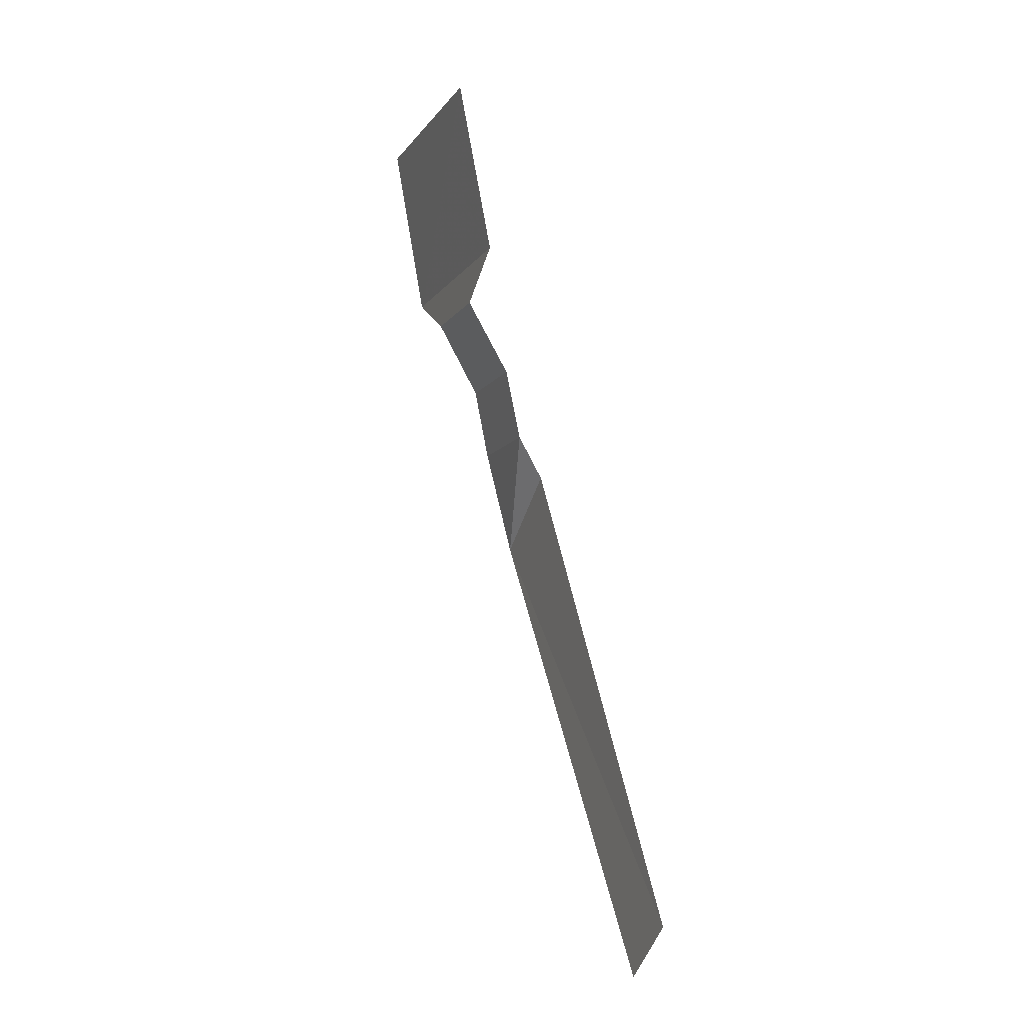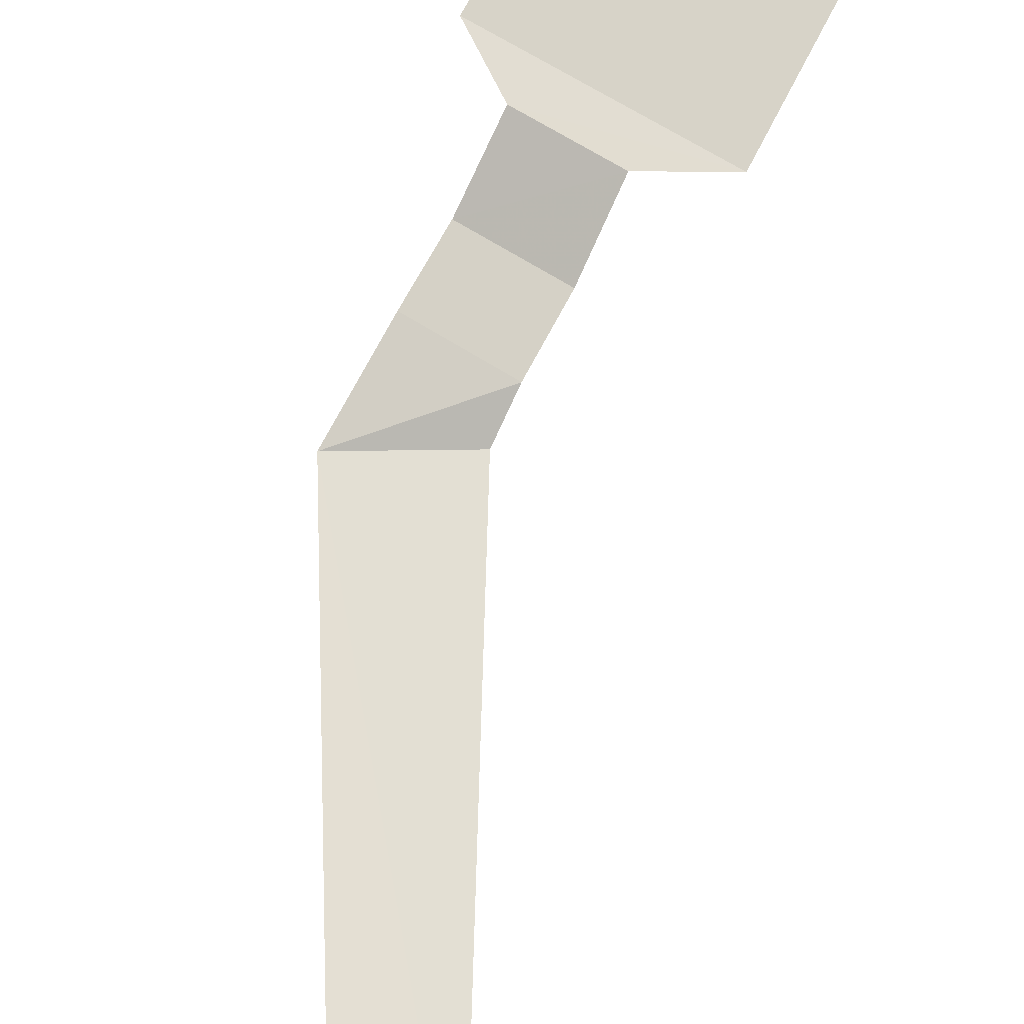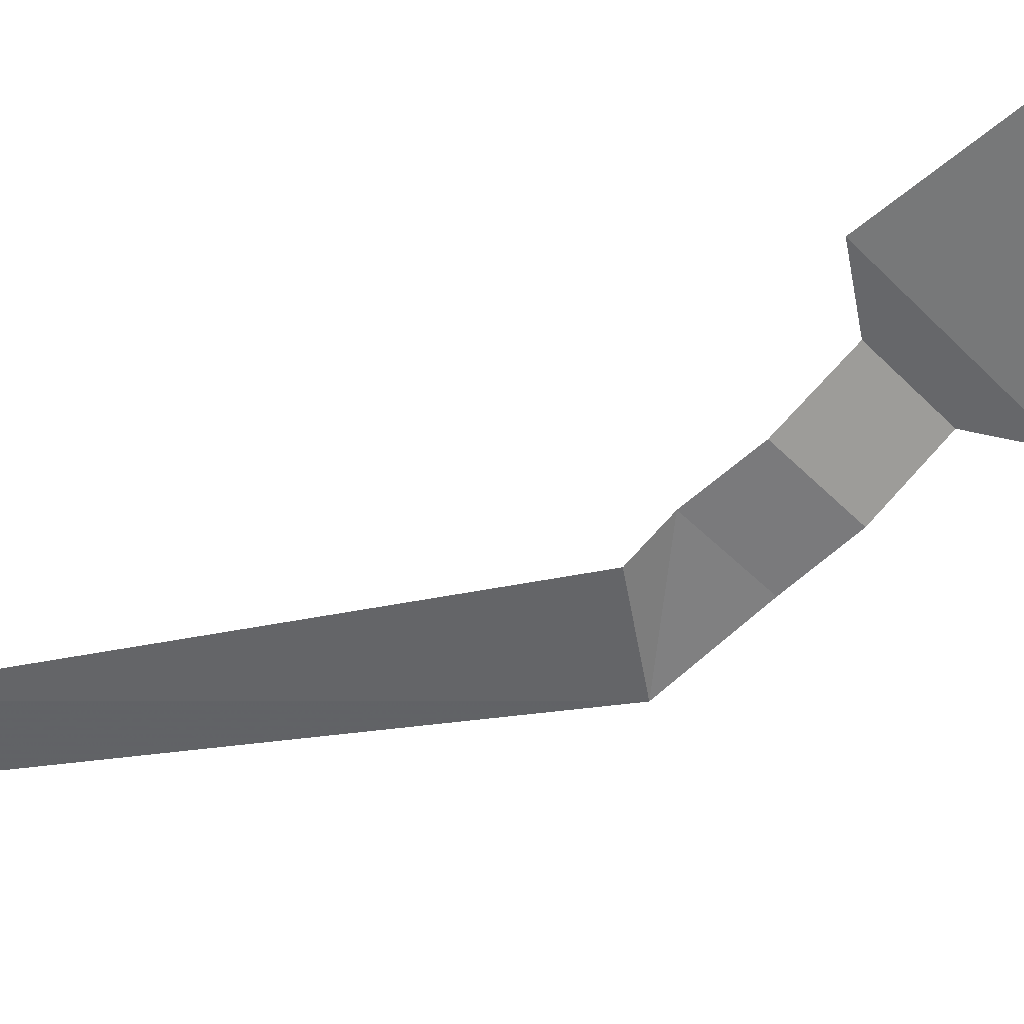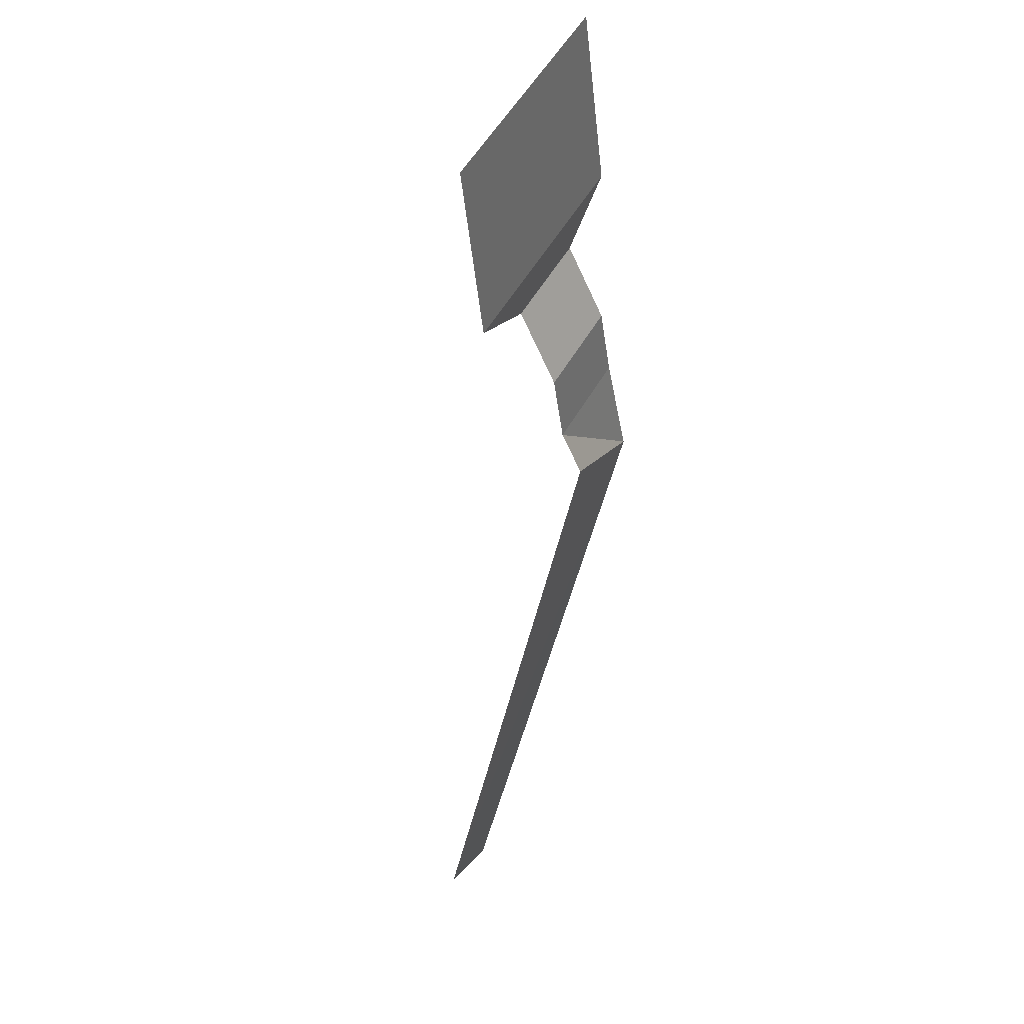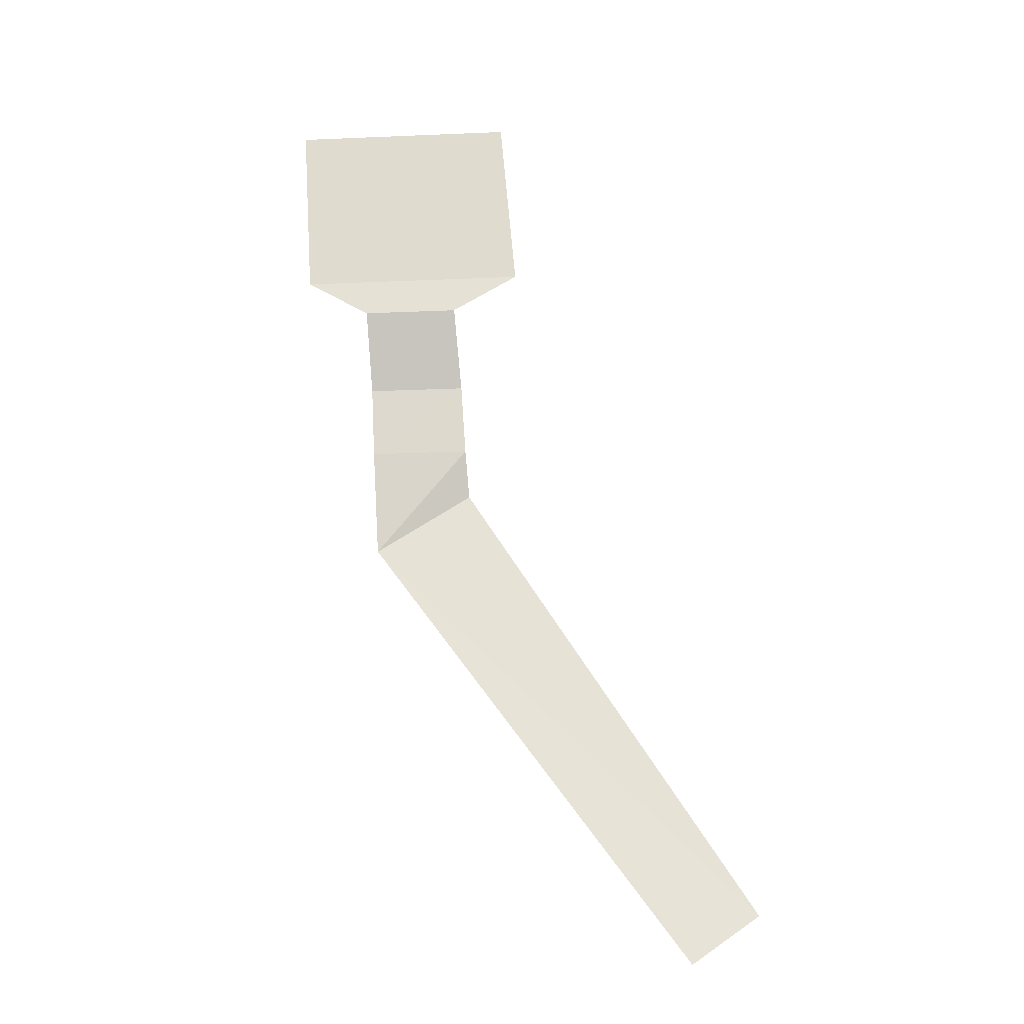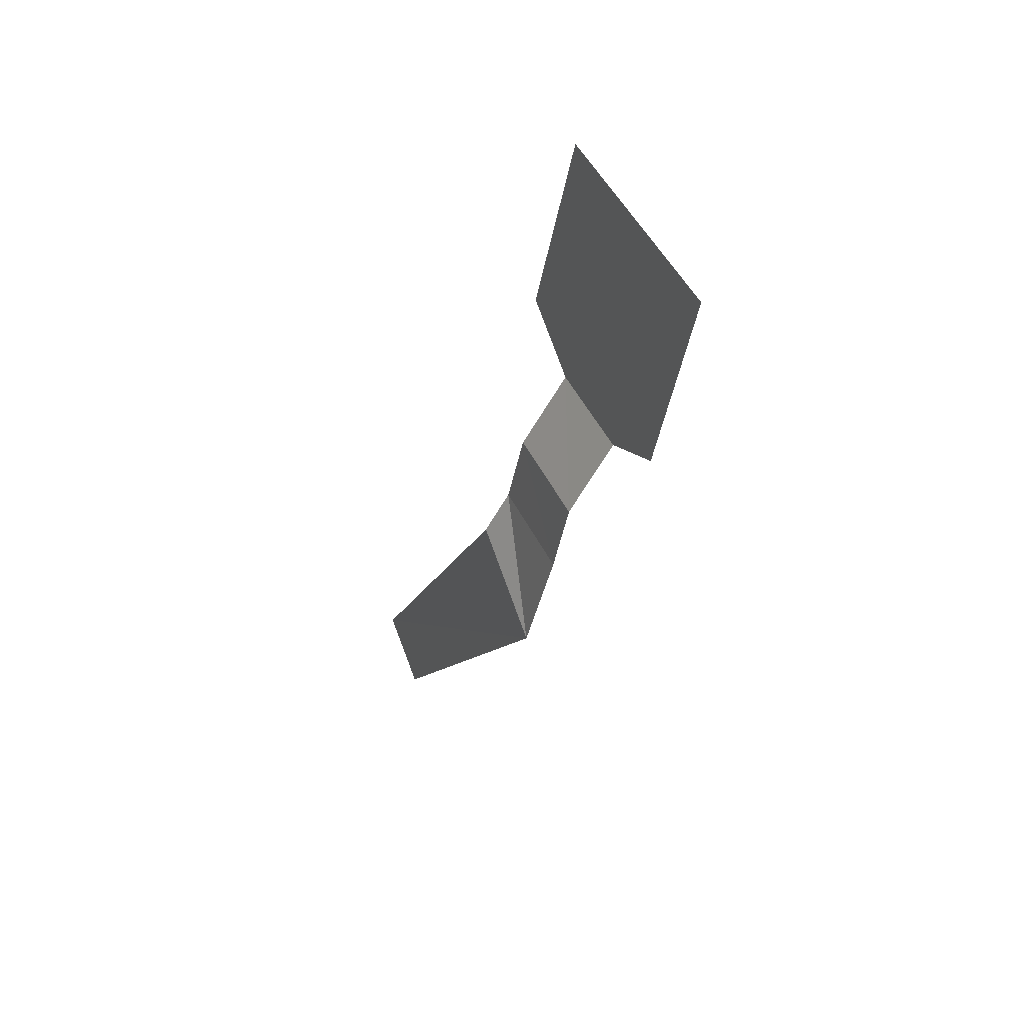
<metadata>
{"format":"obj","ext":"obj","renderer":"f3d","projection":"perspective","resolution":1024,"background":"white","views":[{"elev":-11.1,"azim":-111.0,"up":"+Z"},{"elev":66.4,"azim":-147.5,"up":"+Y"},{"elev":-50.7,"azim":-47.3,"up":"+Y"},{"elev":56.2,"azim":-60.0,"up":"+Z"},{"elev":-29.9,"azim":-176.5,"up":"+Z"},{"elev":48.8,"azim":64.5,"up":"+Z"}]}
</metadata>
<code>
v -261.8 -89.74 -576.3 1
v -51.3 -86.63 -225.4 1
v 21.36 -87.86 -272.3 1
v -212.9 -89.74 -610.8 1
v -81.24 -5.309 85.29 1
v 85.56 -5.288 85.29 1
v 78.12 -27.19 -51.27 1
v -92.09 -27.24 -51.26 1
v -49.15 -69.06 -192.6 1
v 24.93 -68.81 -192.6 1
v 29.89 -28.18 -82.02 1
v -41.93 -28.26 -82.02 1
v -46.04 -58.88 -138.3 1
v 27.07 -58.7 -138.3 1
f 1 2 3
f 1 3 4
f 5 6 7
f 5 7 8
f 3 2 9
f 3 9 10
f 8 7 11
f 8 11 12
f 10 9 13
f 10 13 14
f 14 13 12
f 14 12 11

</code>
